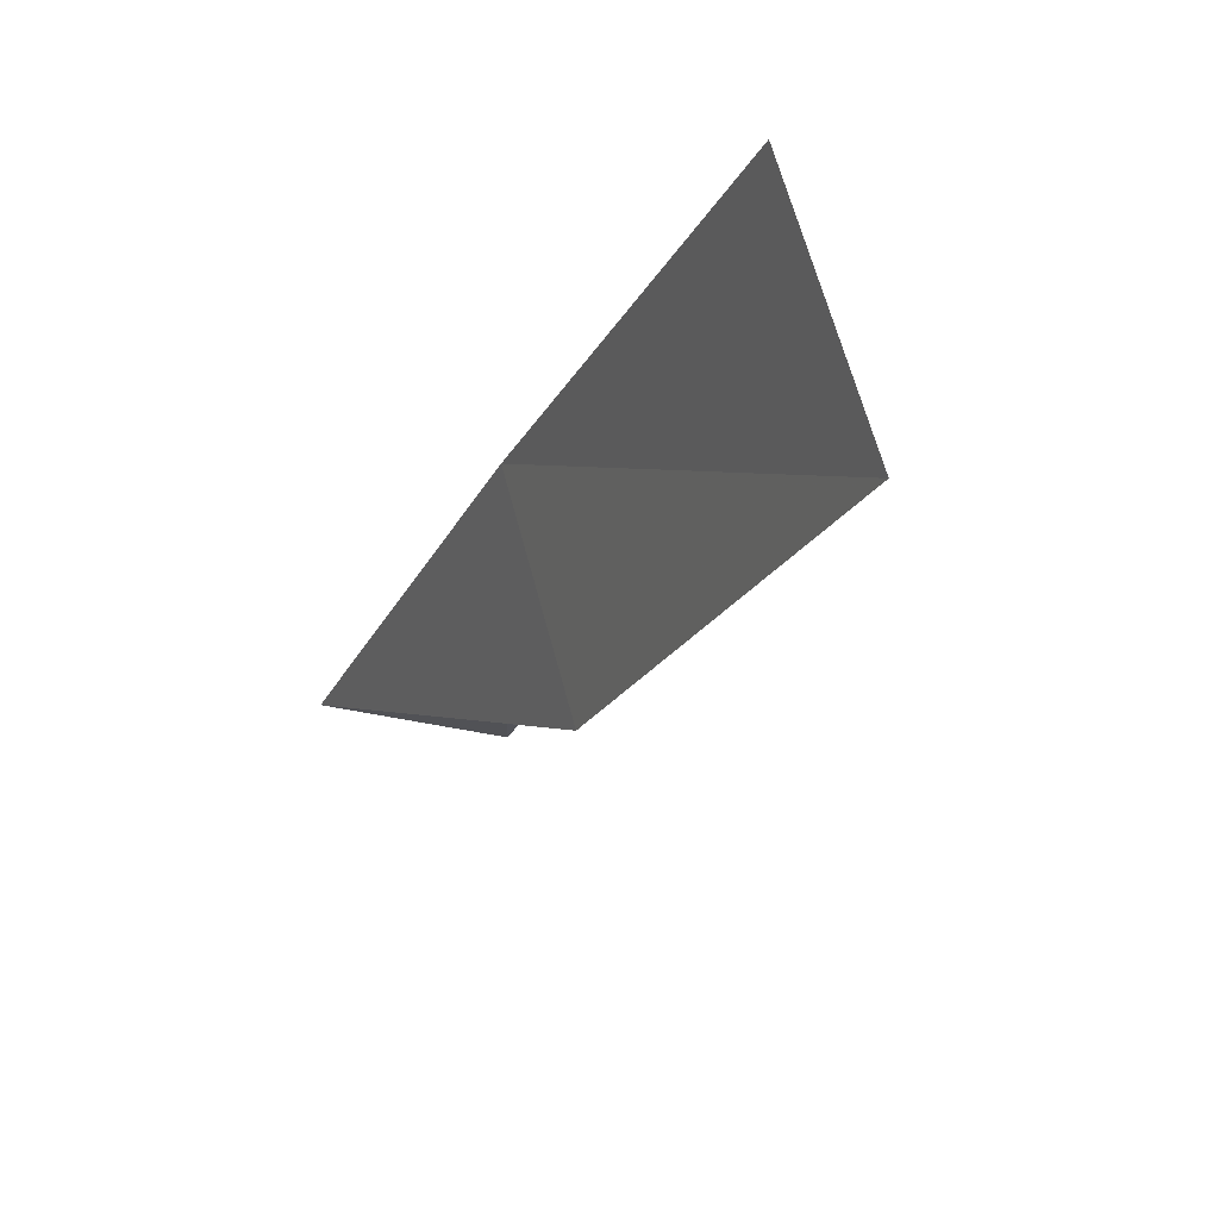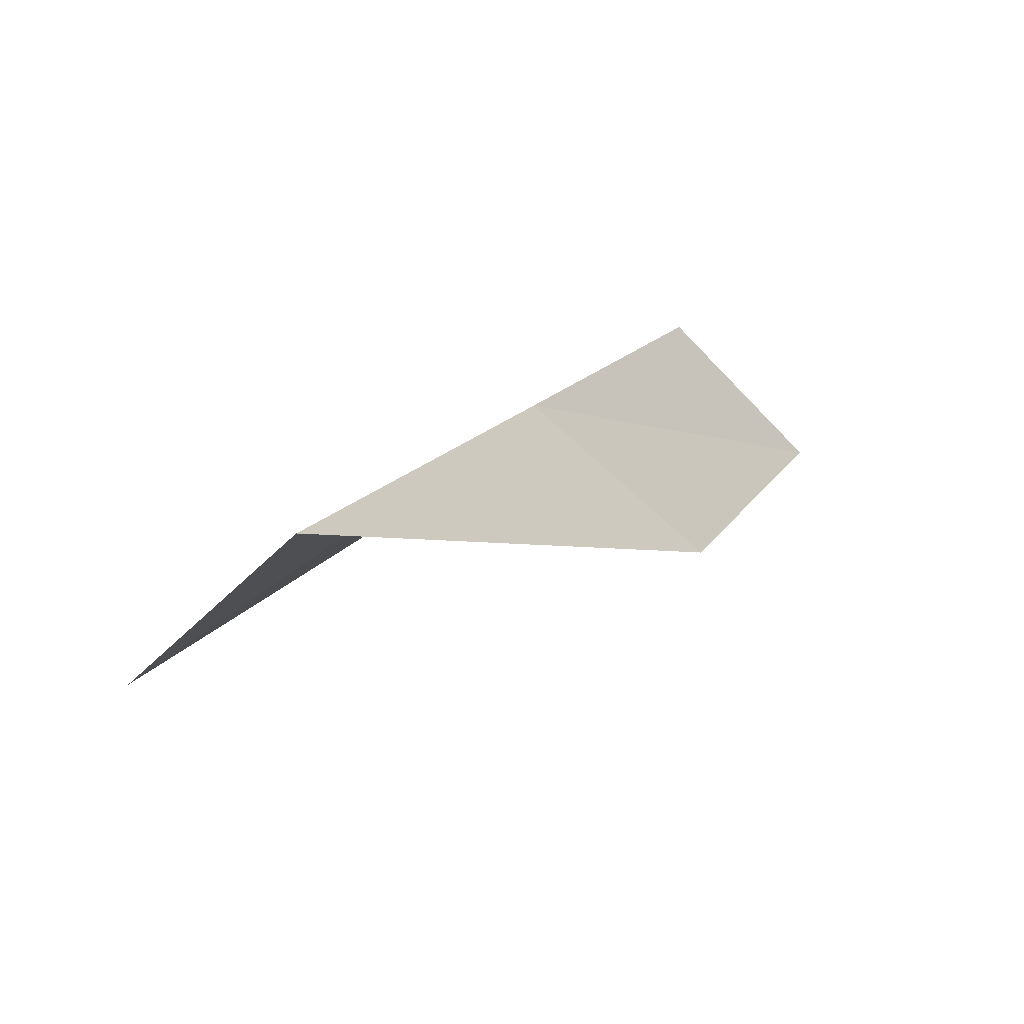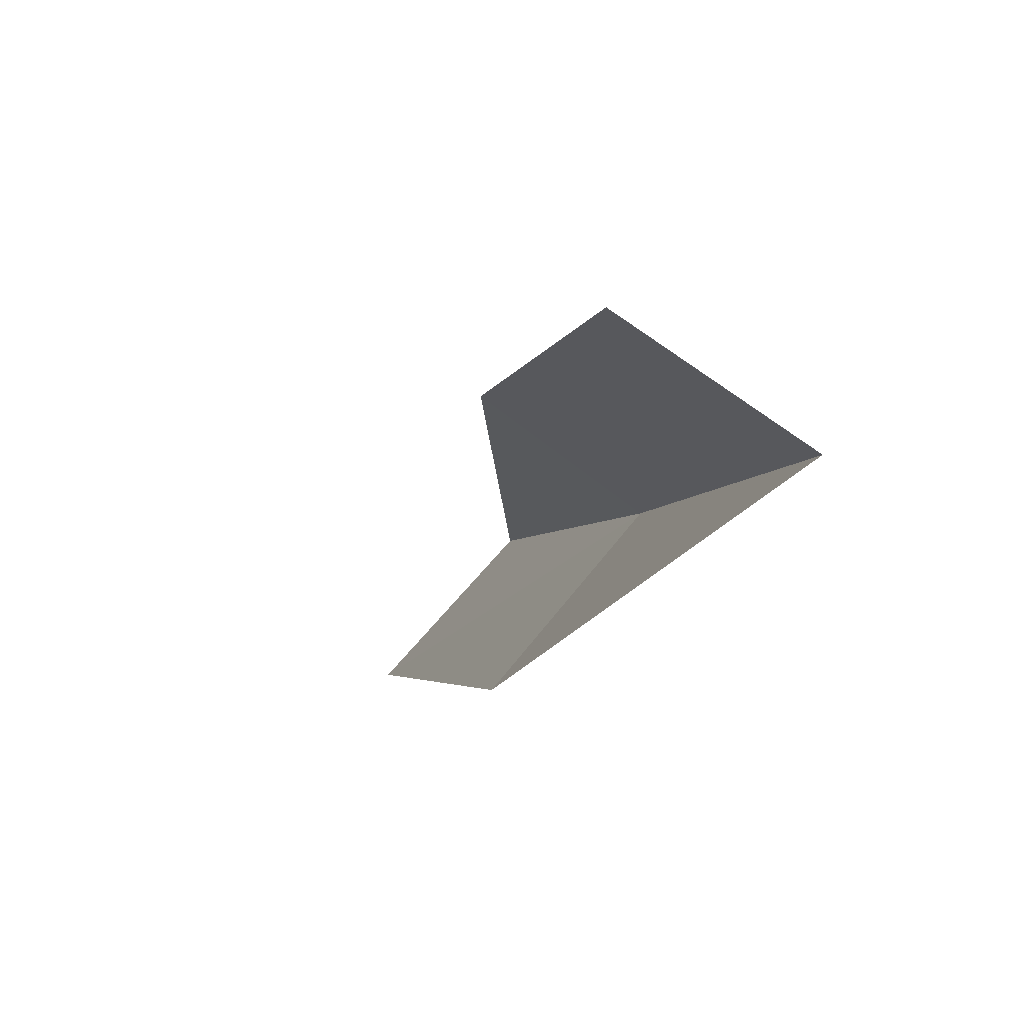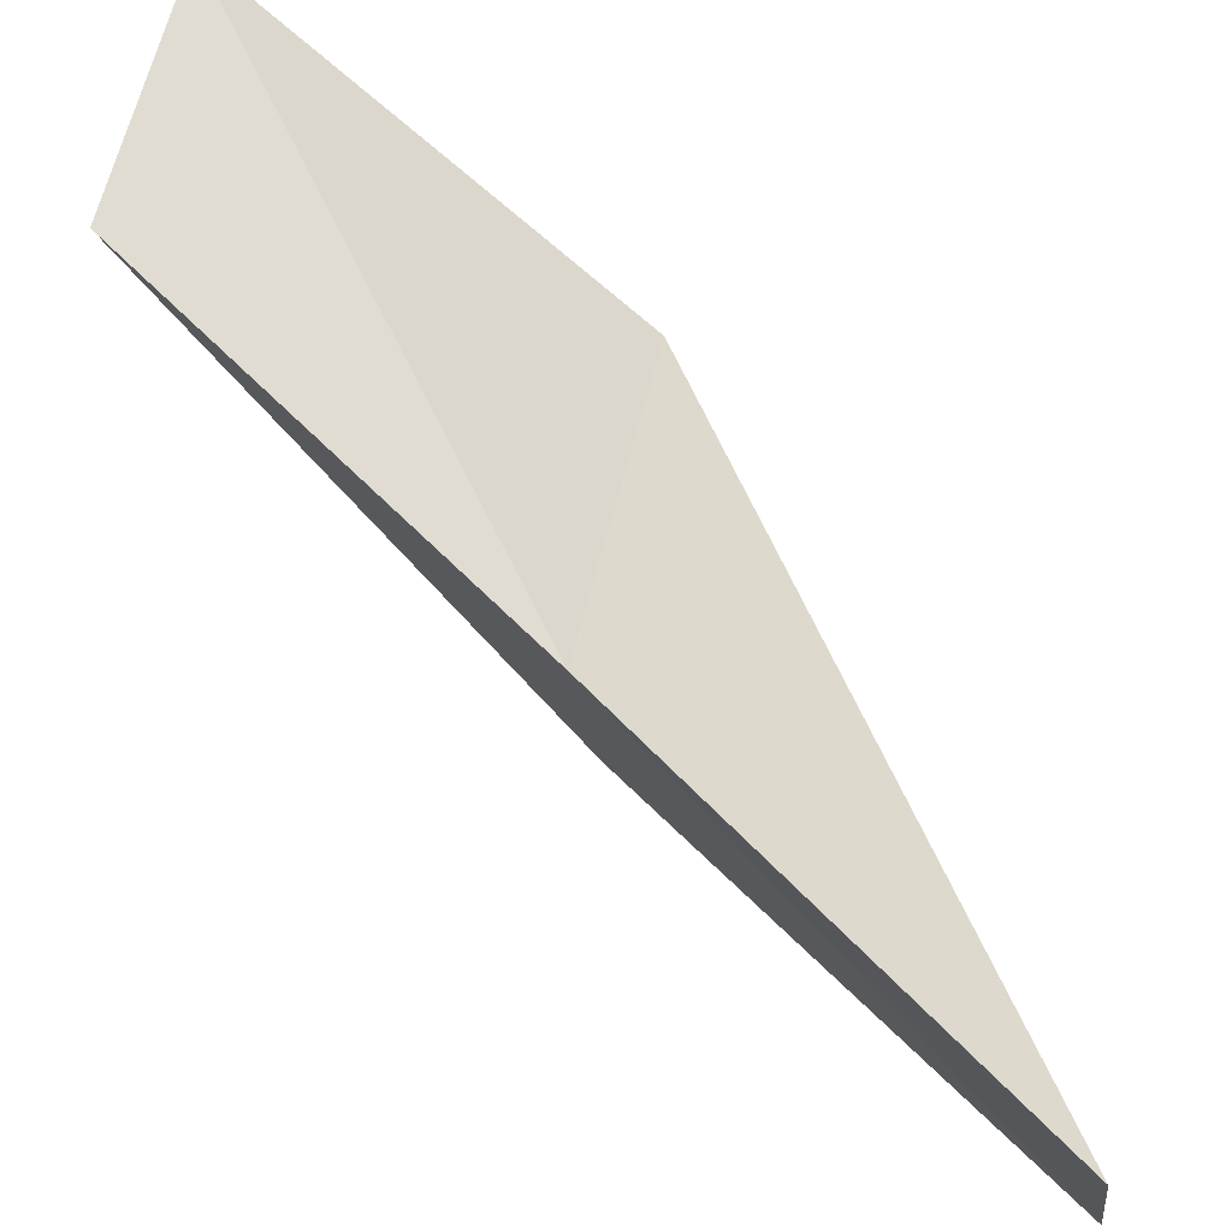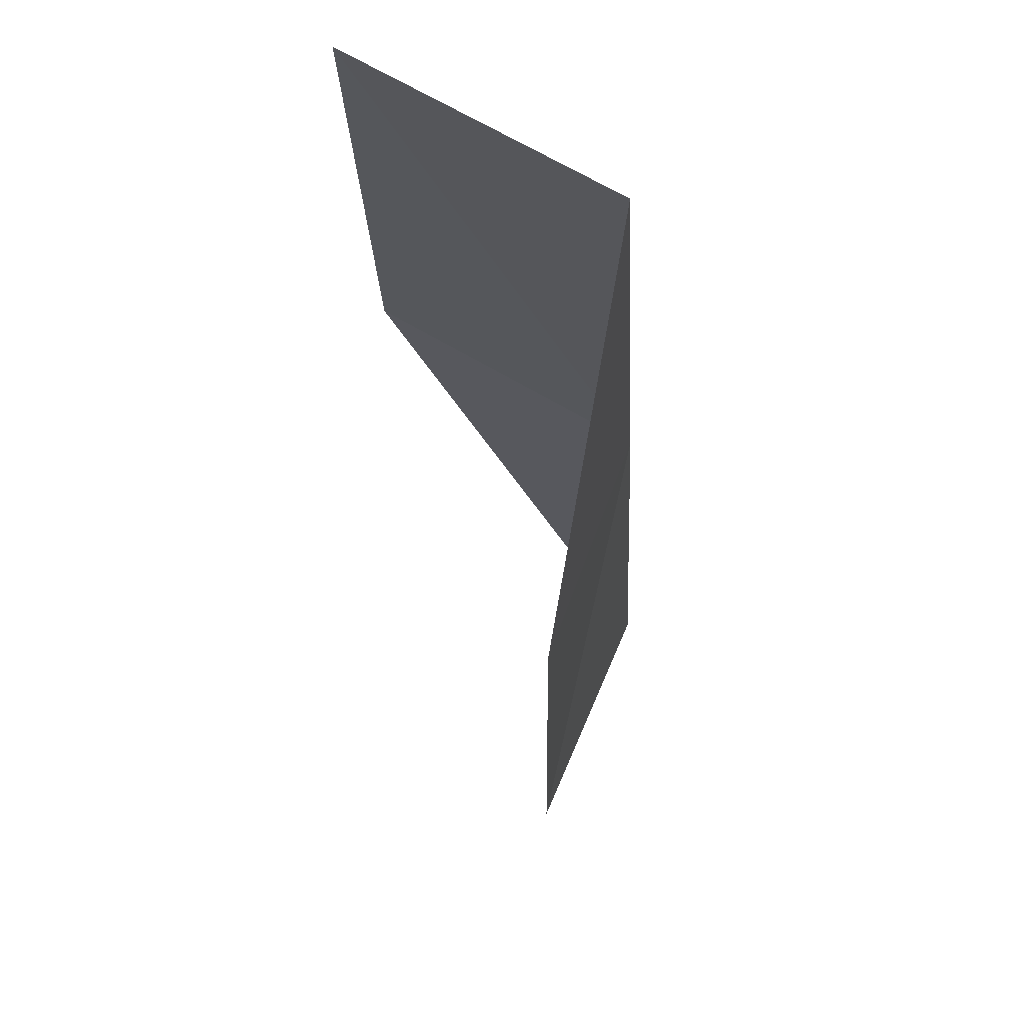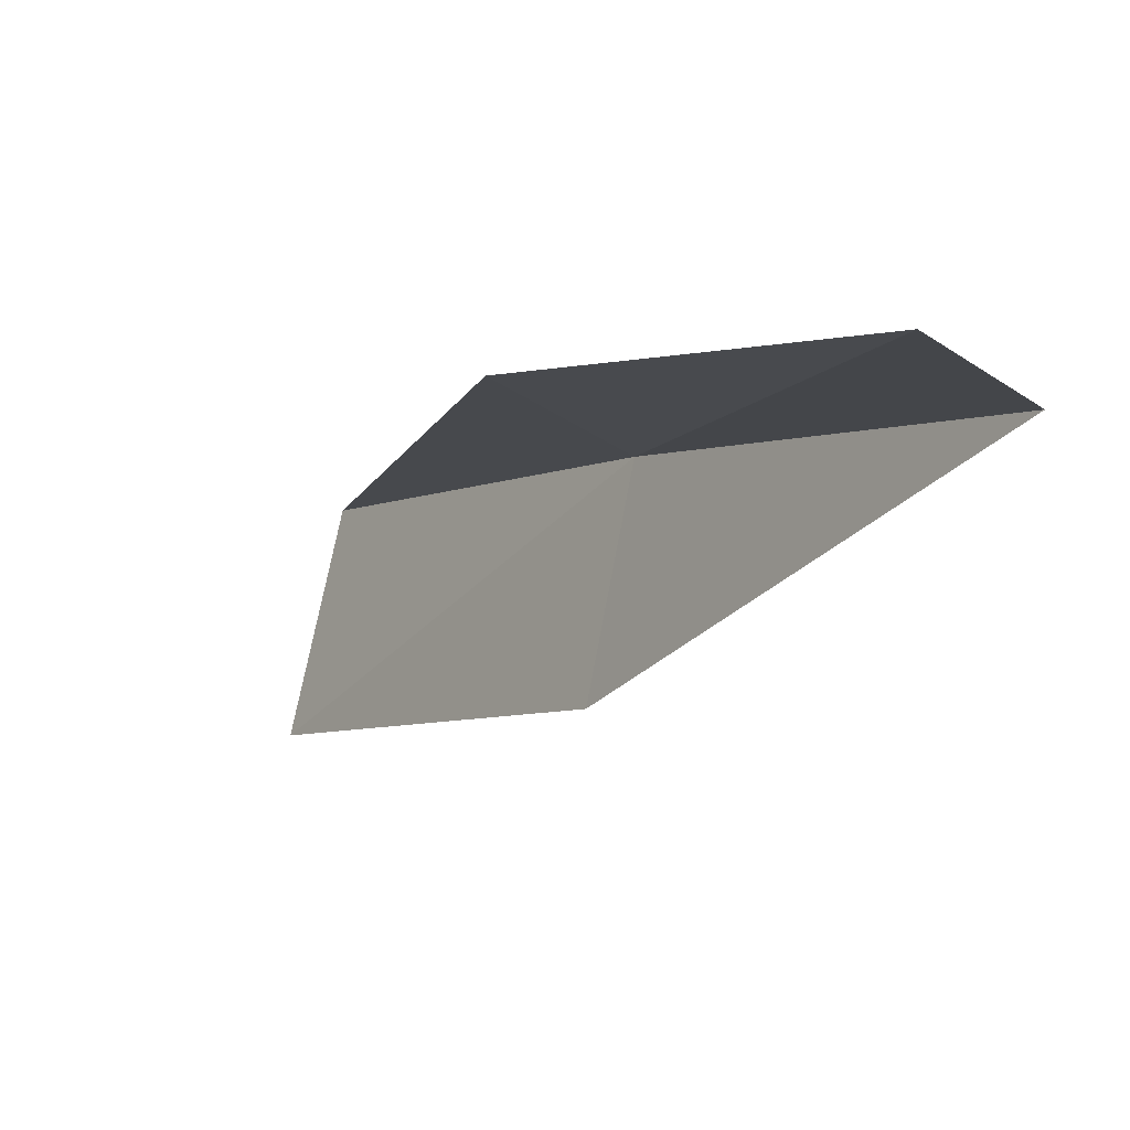
<metadata>
{"format":"obj","ext":"obj","renderer":"f3d","projection":"perspective","resolution":1024,"background":"white","views":[{"elev":-37.4,"azim":132.5,"up":"+Y"},{"elev":-54.3,"azim":110.8,"up":"+Z"},{"elev":-68.9,"azim":29.5,"up":"+Z"},{"elev":48.0,"azim":106.5,"up":"+Y"},{"elev":-6.4,"azim":-24.5,"up":"+Y"},{"elev":13.0,"azim":-60.7,"up":"+Y"}]}
</metadata>
<code>
v 34.68 8.505 88.06
v 33.83 6.474 88.06
v 32.39 9.655 92.57
v 30 10.54 92.57
v 32.2 9.561 88.06
v 35.93 5.058 83.55
v 36.93 7.151 83.55
f 1 3 2
f 1 5 4
f 1 4 3
f 1 6 7
f 1 2 6
f 1 7 5

</code>
